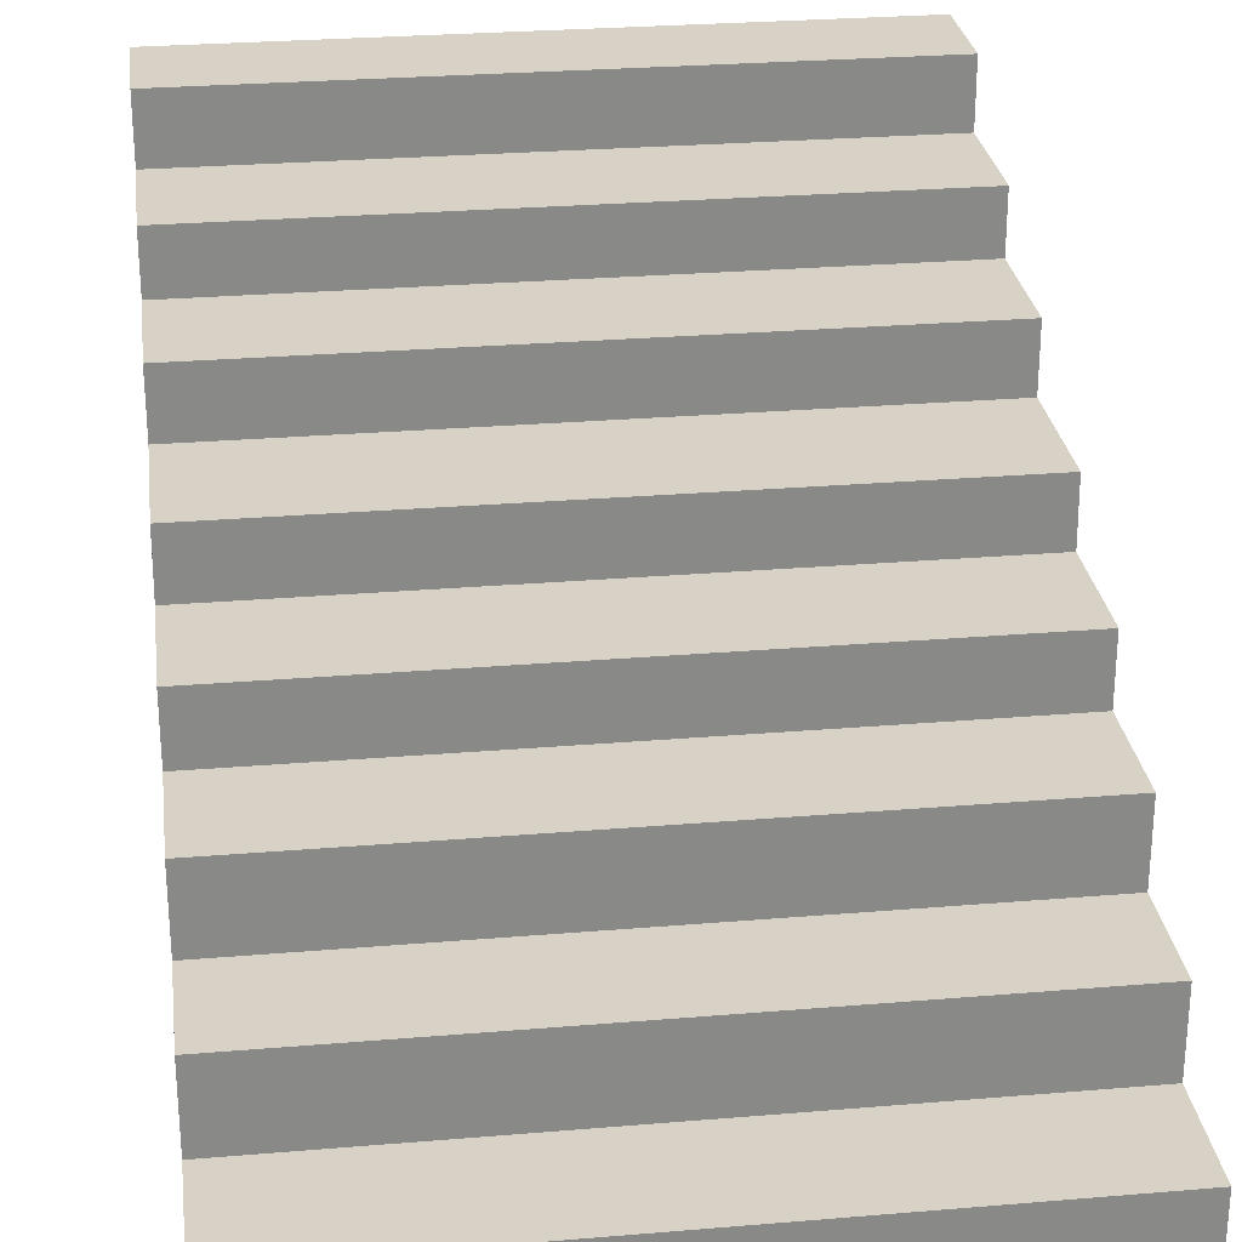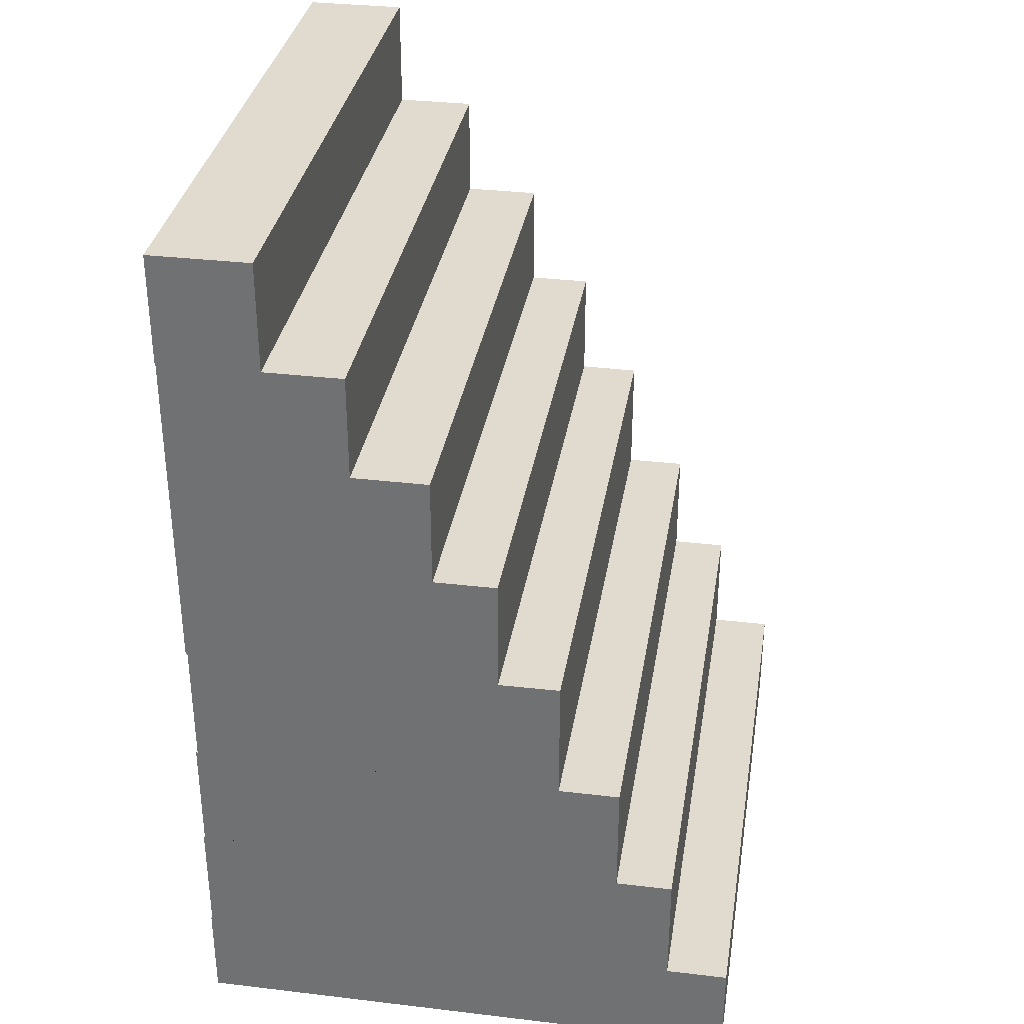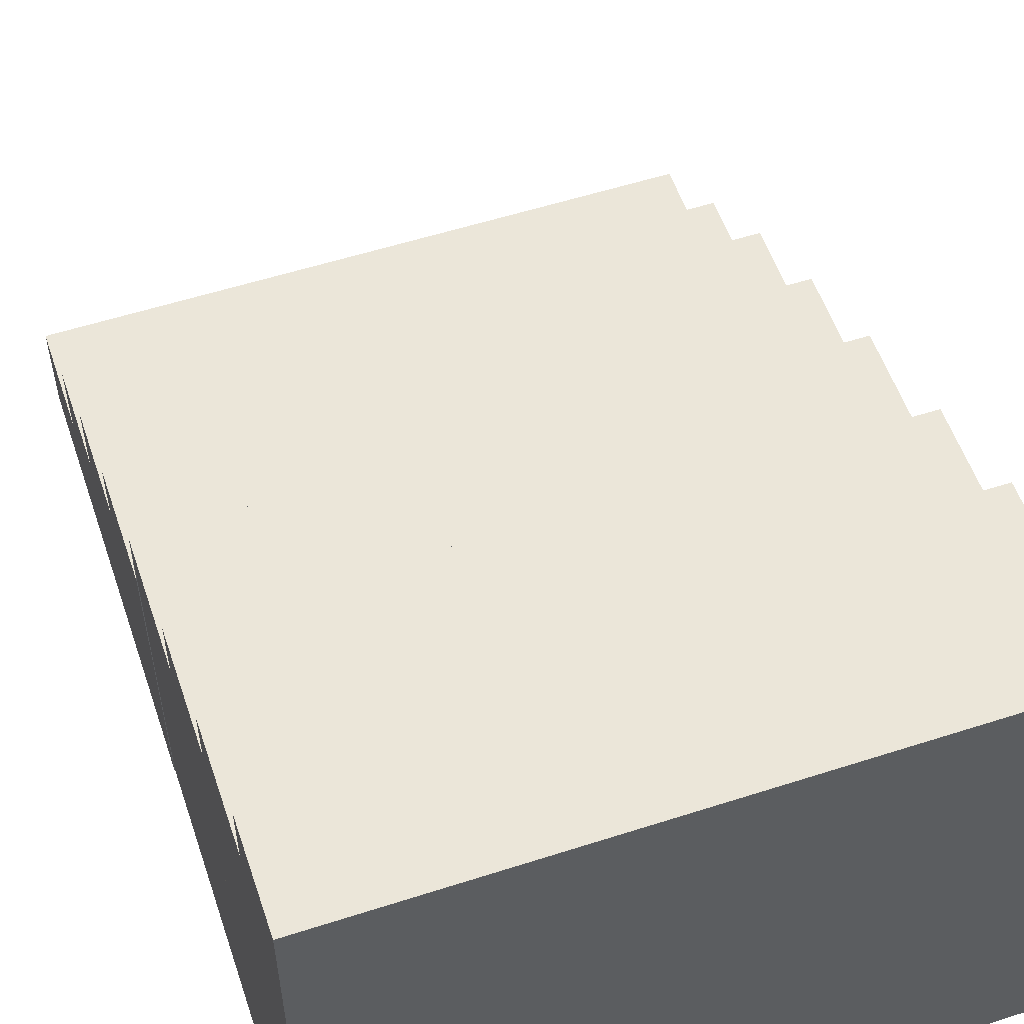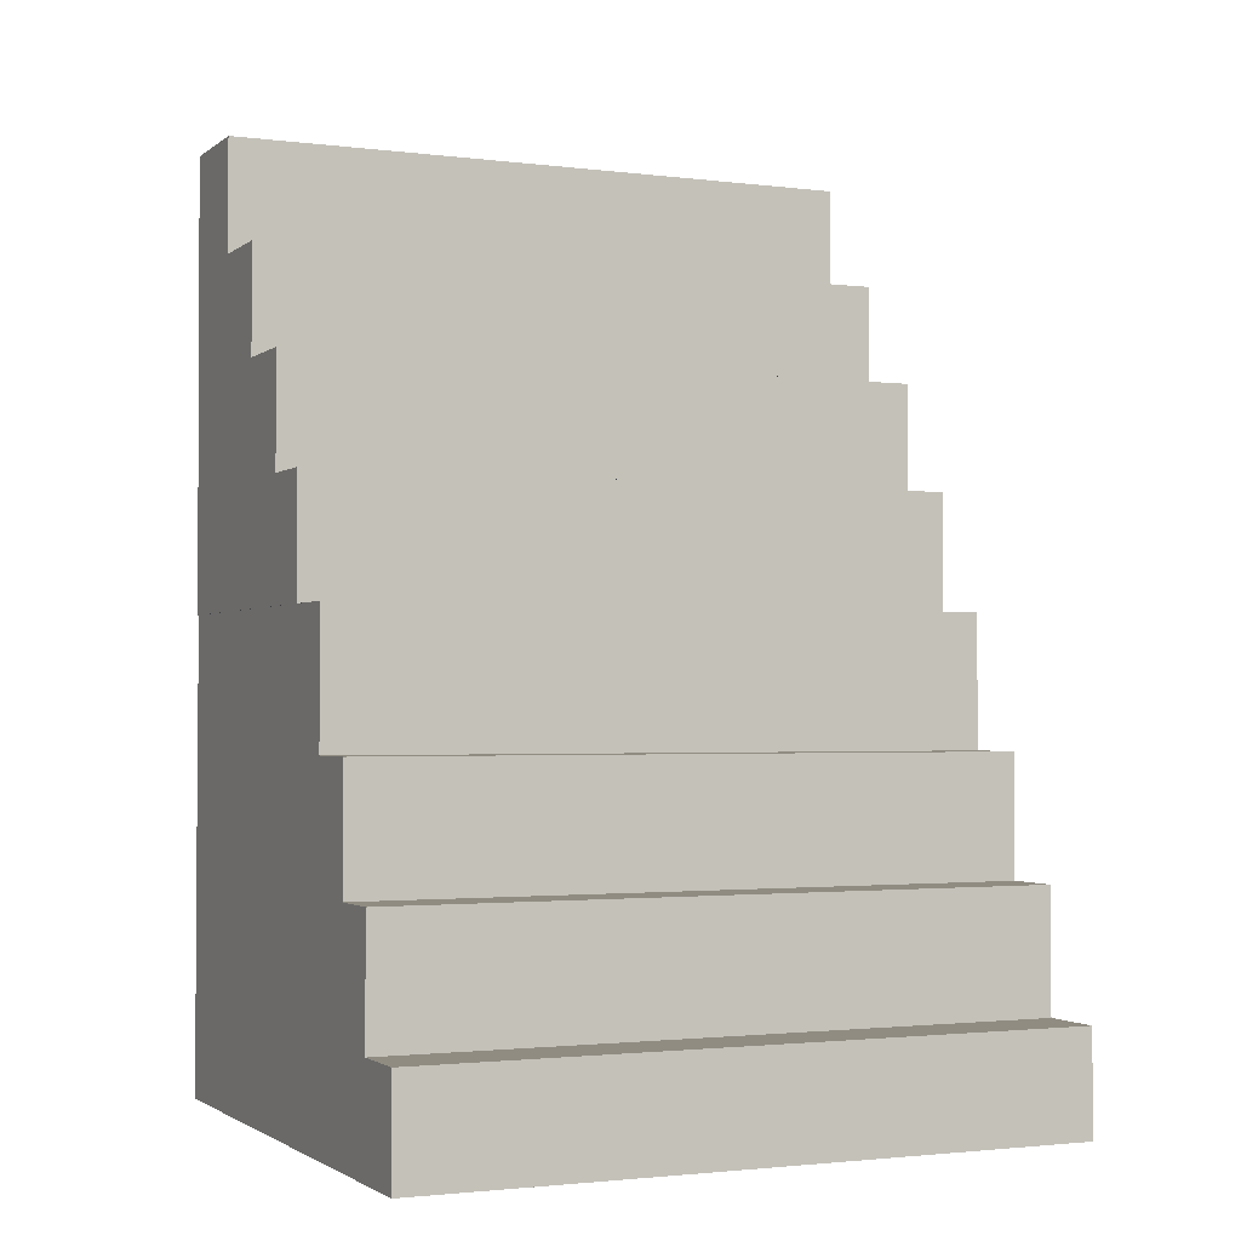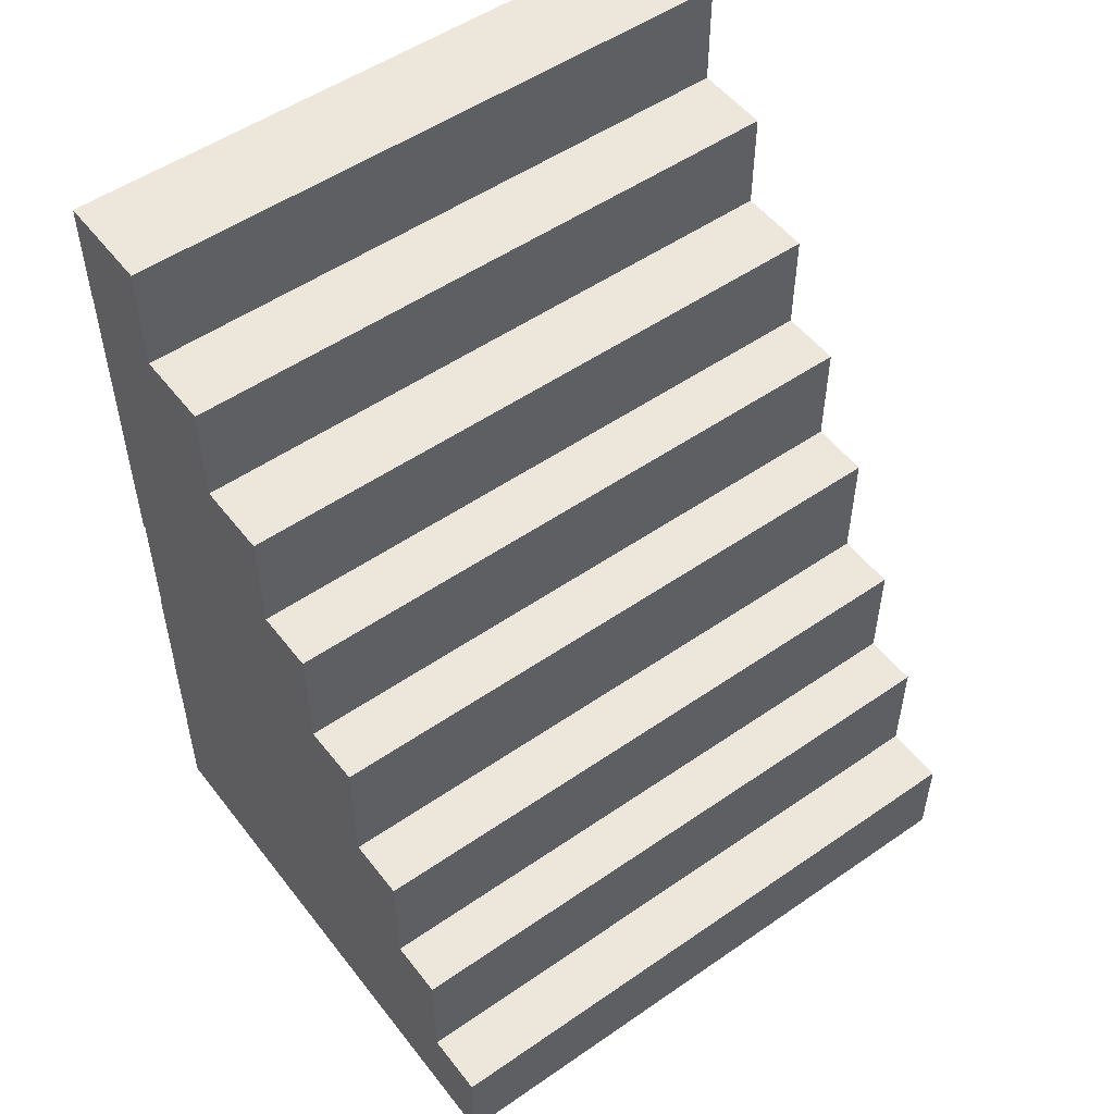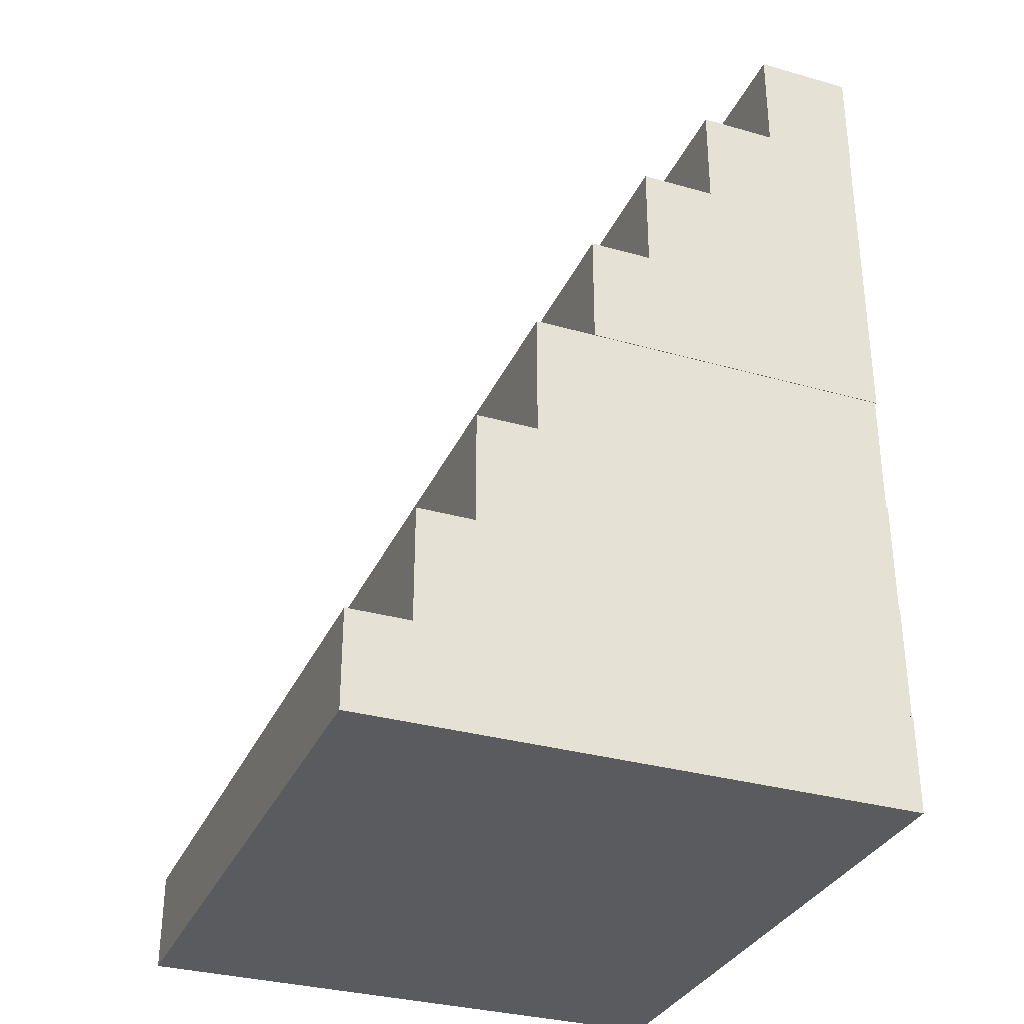
<metadata>
{"format":"obj","ext":"obj","renderer":"f3d","projection":"perspective","resolution":1024,"background":"white","views":[{"elev":27.4,"azim":-7.4,"up":"+Y"},{"elev":33.5,"azim":99.2,"up":"+Z"},{"elev":55.8,"azim":161.3,"up":"+Y"},{"elev":-1.9,"azim":155.6,"up":"+Z"},{"elev":52.3,"azim":143.3,"up":"+Z"},{"elev":-32.6,"azim":-111.5,"up":"+Z"}]}
</metadata>
<code>
g default
v 13.78 0 12.81
v 2.06 0 12.81
v 2.076 10.28 12.8
v 2.076 -0.03948 12.8
v 13.77 -0.03948 12.8
v 13.77 10.28 12.8
v 2.076 10.28 14.62
v 2.076 -0.03948 14.62
v 13.77 -0.03948 14.62
v 13.77 10.28 14.62
v 2.076 9.128 14.62
v 2.076 -0.01834 14.62
v 13.77 -0.01834 14.62
v 13.77 9.128 14.62
v 2.076 9.128 16.78
v 2.076 -0.01834 16.78
v 13.77 -0.01834 16.78
v 13.77 9.128 16.78
v 2.076 8.076 16.78
v 2.076 0.002206 16.78
v 13.77 0.002206 16.78
v 13.77 8.076 16.78
v 2.076 8.076 18.92
v 2.076 0.002206 18.92
v 13.77 0.002206 18.92
v 13.77 8.076 18.92
v 2.076 6.943 18.92
v 2.076 0.03206 18.92
v 13.77 0.03206 18.92
v 13.77 6.943 18.92
v 2.076 6.943 21.27
v 2.076 0.03206 21.27
v 13.77 0.03206 21.27
v 13.77 6.943 21.27
v 2.066 5.813 21.27
v 2.066 0.001559 21.27
v 13.78 0.001559 21.27
v 13.78 5.813 21.27
v 2.066 5.813 23.41
v 2.066 0.001559 23.41
v 13.78 0.001559 23.41
v 13.78 5.813 23.41
v 2.066 4.654 23.41
v 2.066 -0.000478 23.41
v 13.78 -0.000478 23.41
v 13.78 4.654 23.41
v 2.066 4.654 25.43
v 2.066 -0.000478 25.43
v 13.78 -0.000478 25.43
v 13.78 4.654 25.43
v 2.066 3.26 25.43
v 2.066 -0.001057 25.43
v 13.78 -0.001057 25.43
v 13.78 3.26 25.43
v 2.066 3.26 27.38
v 2.066 -0.001057 27.38
v 13.78 -0.001057 27.38
v 13.78 3.26 27.38
v 2.066 1.822 27.38
v 2.066 -0.01514 27.38
v 13.78 -0.01514 27.38
v 13.78 1.822 27.38
v 2.066 1.822 29.41
v 2.066 -0.01514 29.41
v 13.78 -0.01514 29.41
v 13.78 1.822 29.41
g polySurface82 polySurface63 polySurface41
f 63 64 65 66
f 2 1 5 4
f 3 4 8 7
f 4 5 9 8
f 5 6 10 9
f 6 3 7 10
f 7 8 12 11
f 8 9 13 12
f 9 10 14 13
f 10 7 11 14
f 11 12 16 15
f 12 13 17 16
f 13 14 18 17
f 14 11 15 18
f 15 16 20 19
f 16 17 21 20
f 17 18 22 21
f 18 15 19 22
f 19 20 24 23
f 20 21 25 24
f 21 22 26 25
f 22 19 23 26
f 23 24 28 27
f 24 25 29 28
f 25 26 30 29
f 26 23 27 30
f 27 28 32 31
f 28 29 33 32
f 29 30 34 33
f 30 27 31 34
f 31 32 36 35
f 32 33 37 36
f 33 34 38 37
f 34 31 35 38
f 35 36 40 39
f 36 37 41 40
f 37 38 42 41
f 38 35 39 42
f 39 40 44 43
f 40 41 45 44
f 41 42 46 45
f 42 39 43 46
f 43 44 48 47
f 44 45 49 48
f 45 46 50 49
f 46 43 47 50
f 47 48 52 51
f 48 49 53 52
f 49 50 54 53
f 50 47 51 54
f 51 52 56 55
f 52 53 57 56
f 53 54 58 57
f 54 51 55 58
f 55 56 60 59
f 56 57 61 60
f 57 58 62 61
f 58 55 59 62
f 59 60 64 63
f 60 61 65 64
f 61 62 66 65
f 62 59 63 66
f 4 3 6 5

</code>
